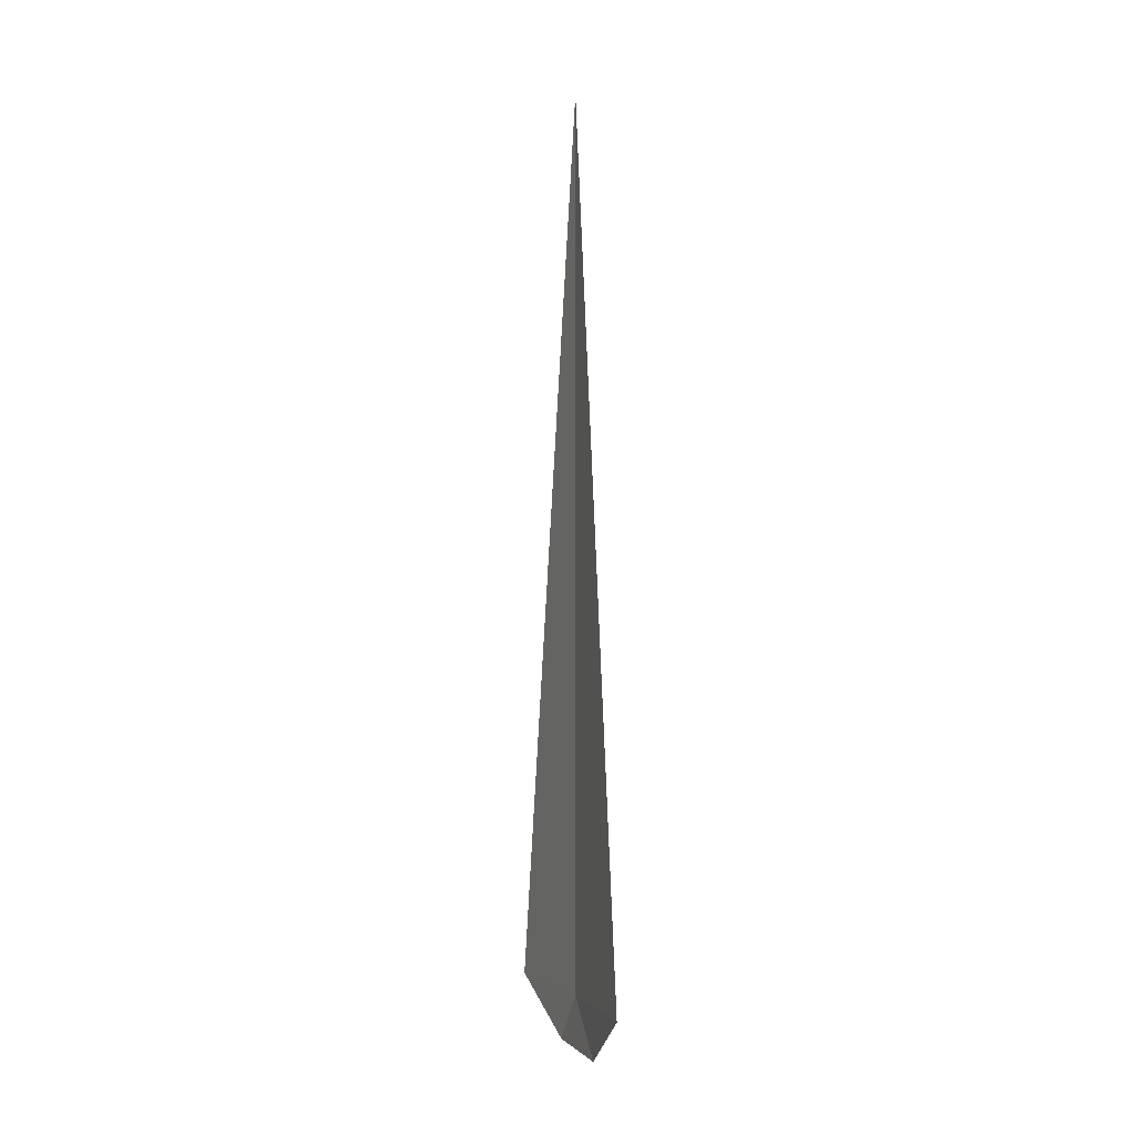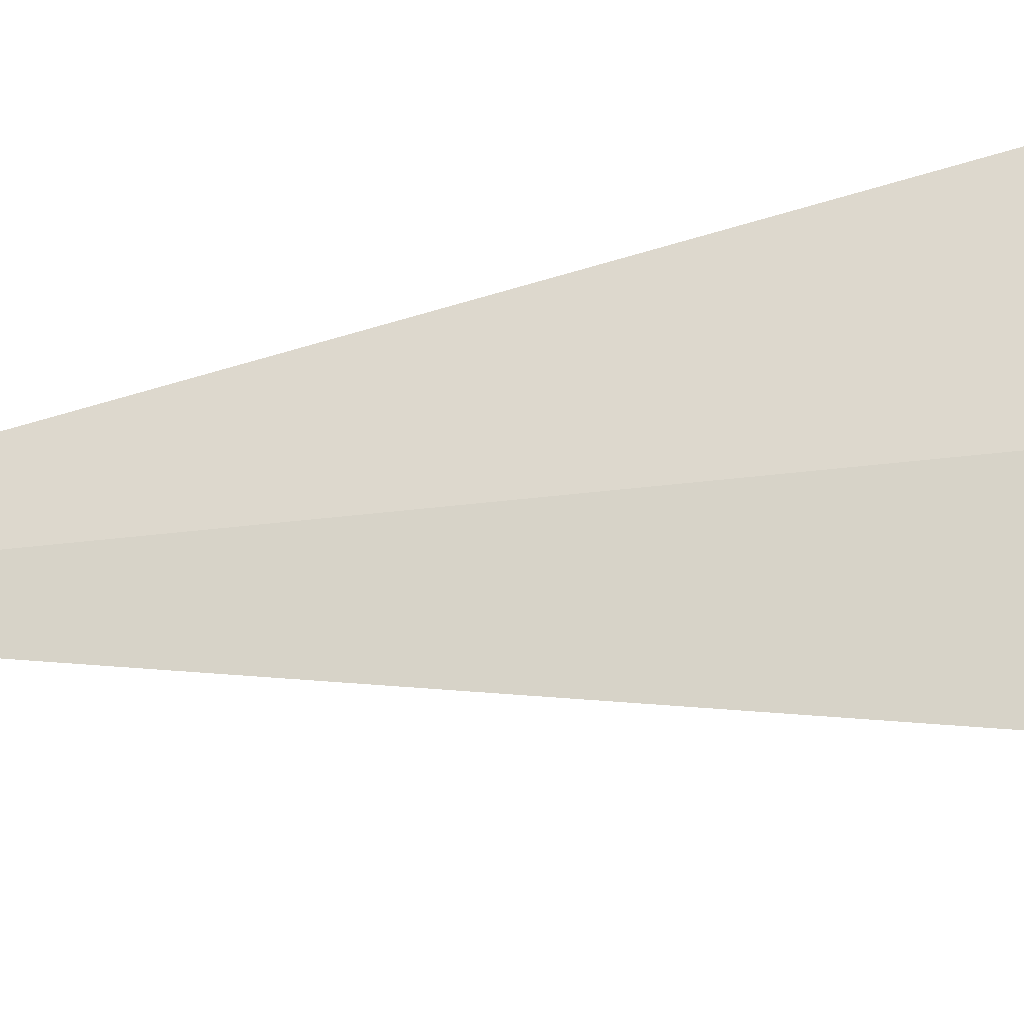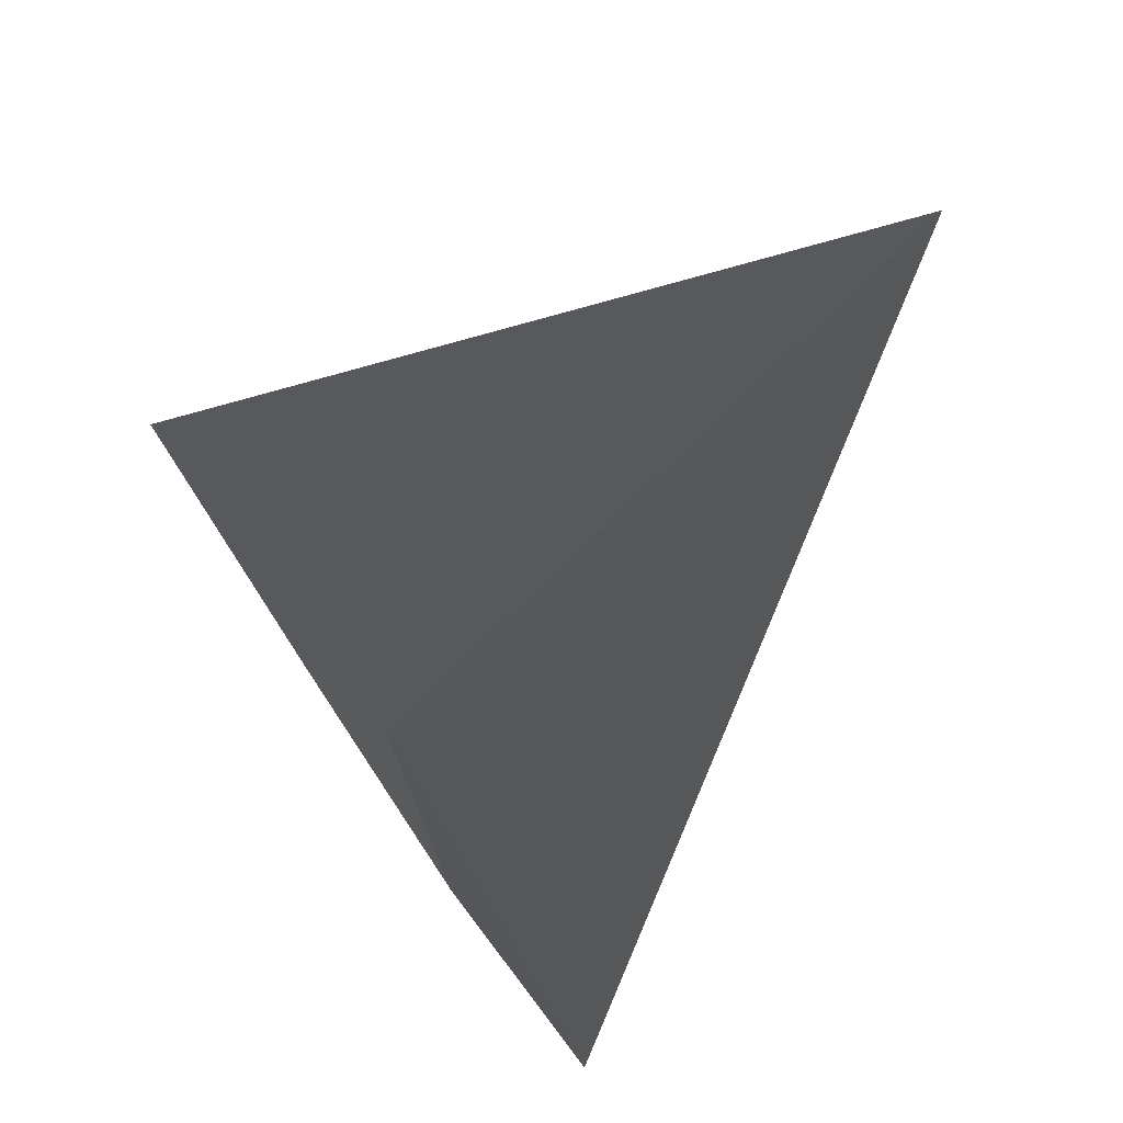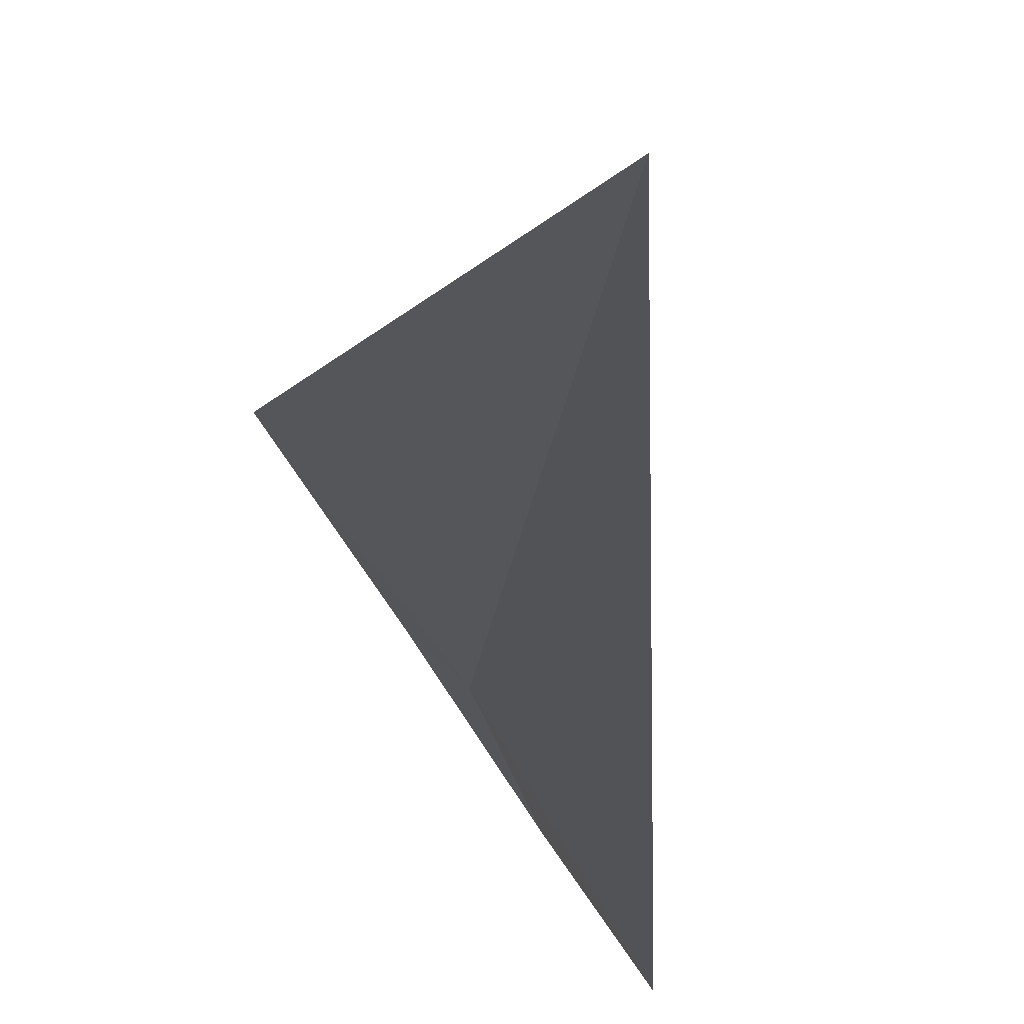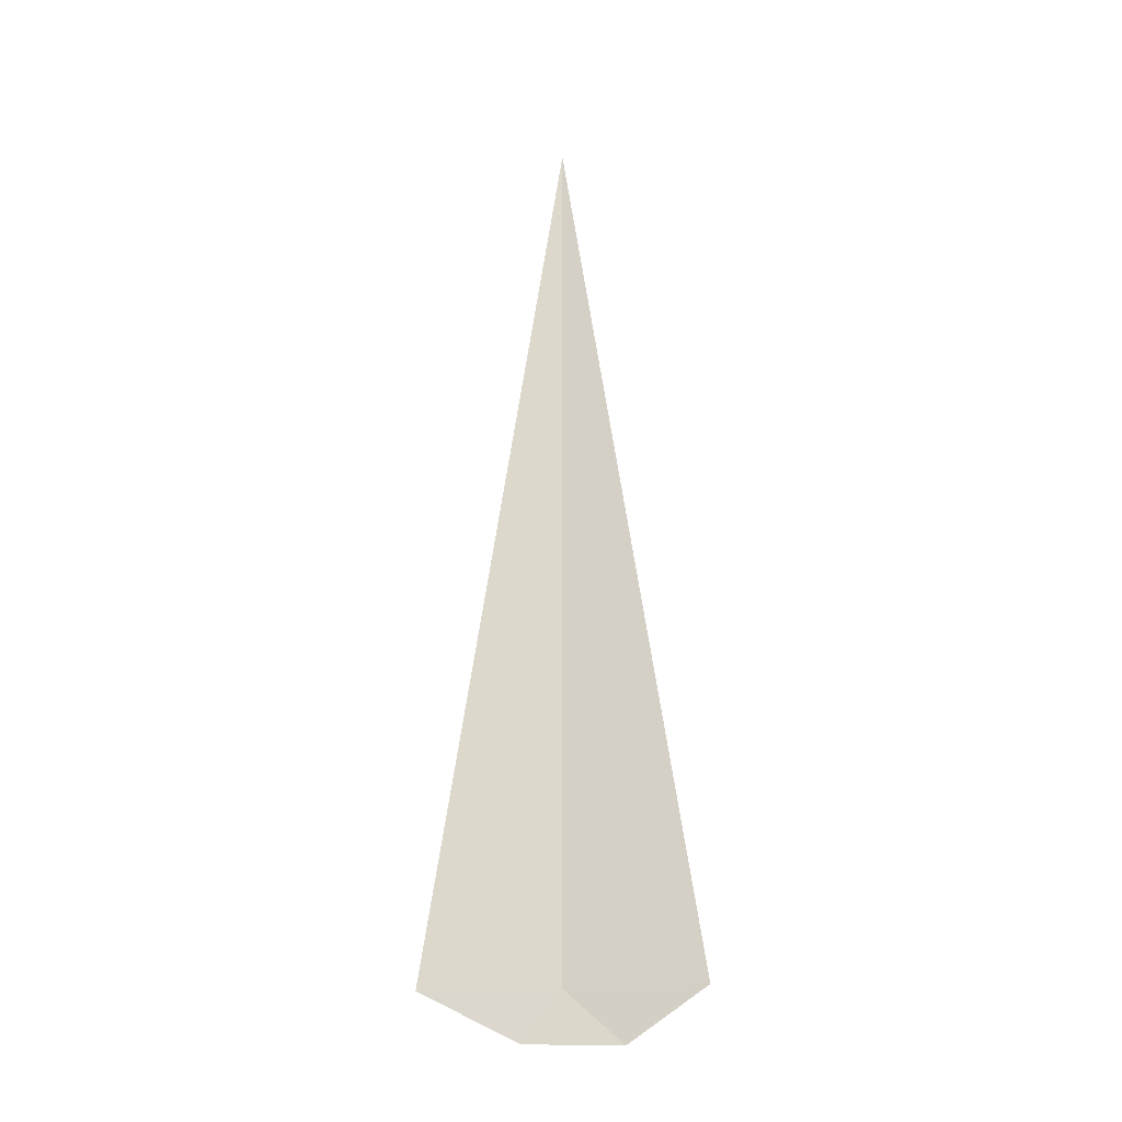
<metadata>
{"format":"obj","ext":"obj","renderer":"f3d","projection":"perspective","resolution":1024,"background":"white","views":[{"elev":-2.1,"azim":-164.4,"up":"+Y"},{"elev":4.9,"azim":-139.3,"up":"+Z"},{"elev":-9.1,"azim":170.5,"up":"+Z"},{"elev":-10.1,"azim":176.8,"up":"+Z"},{"elev":-20.4,"azim":135.0,"up":"+Y"}]}
</metadata>
<code>
v -21.61 -17.5 20.34
v -21.61 -13.61 20.34
v -21.93 -17.5 19.82
v -21.24 -17.5 20.82
v -21.51 -17.72 20.47
v -21.75 -17.73 20.12
f 1 6 5
f 1 3 6
f 1 5 4
f 1 4 2
f 1 2 3

</code>
